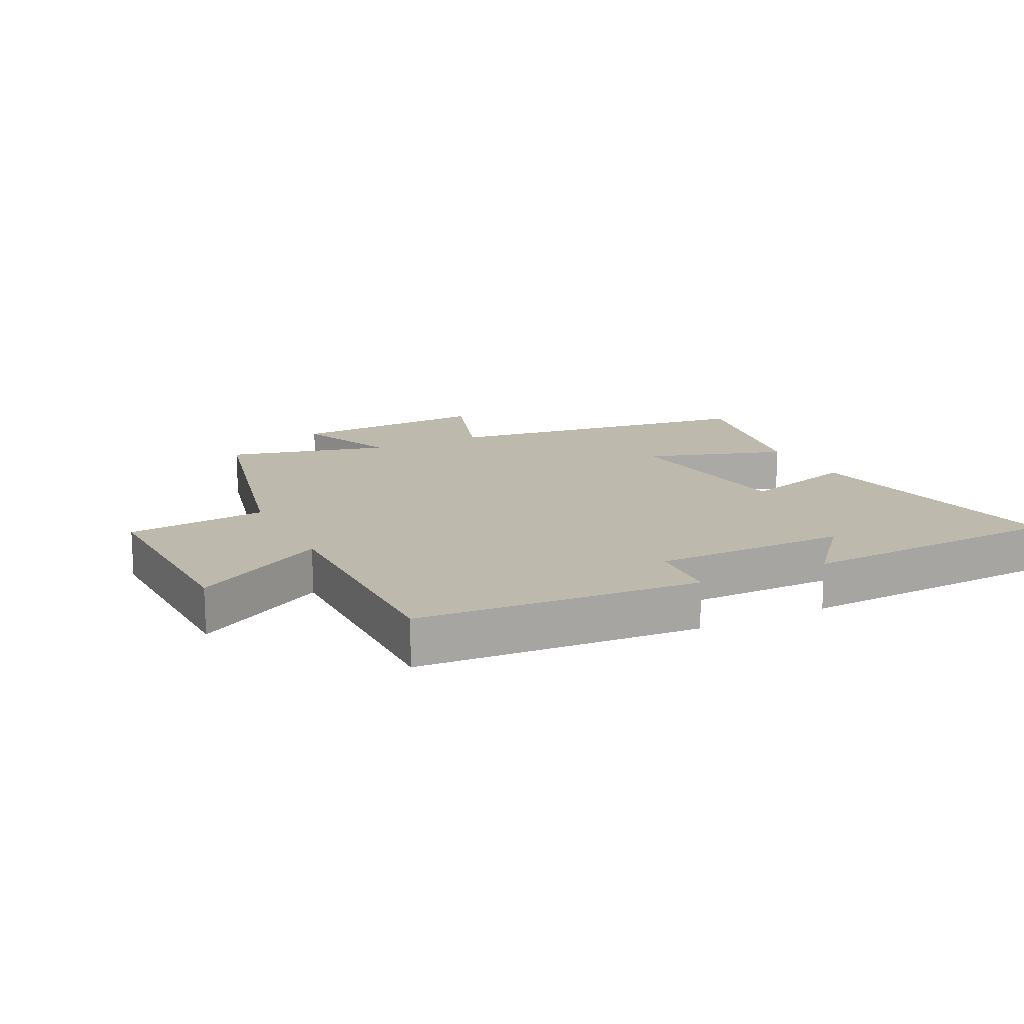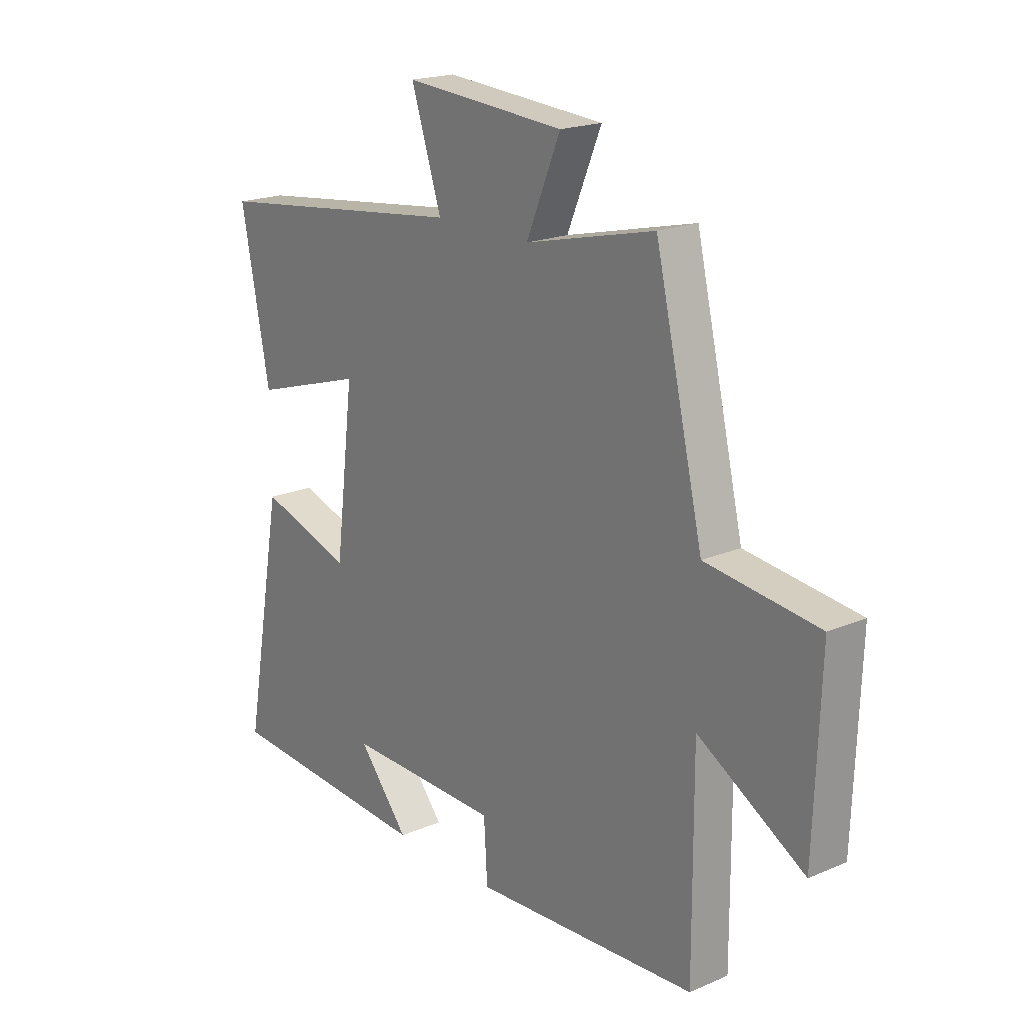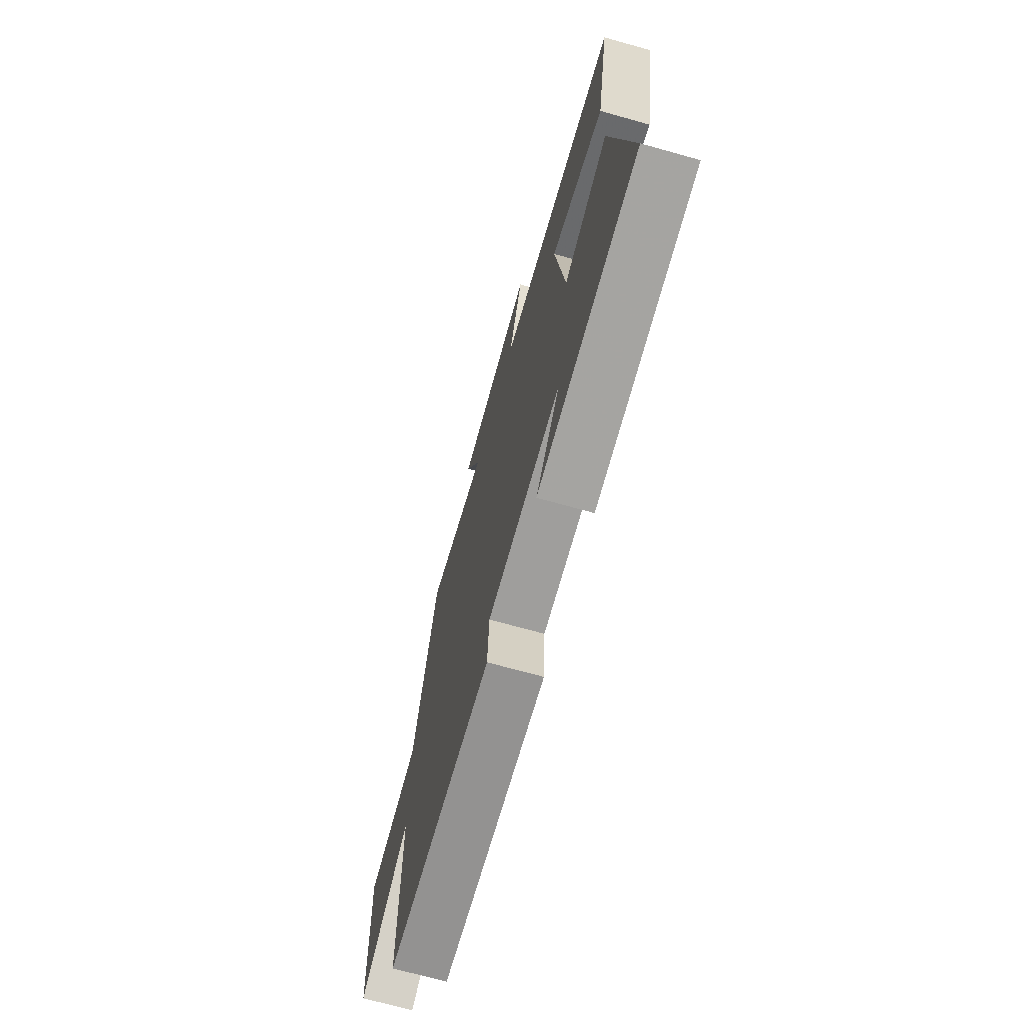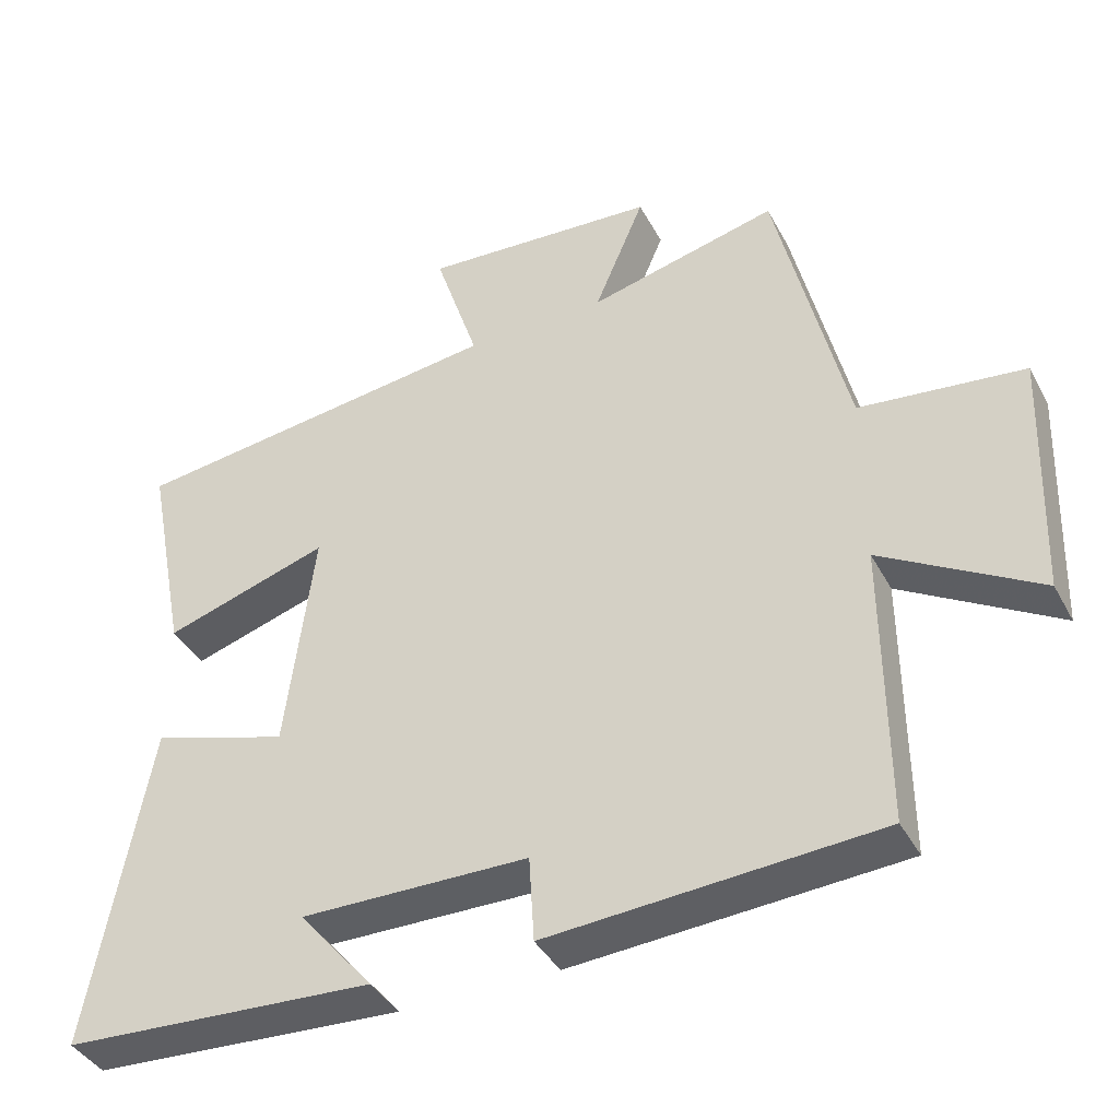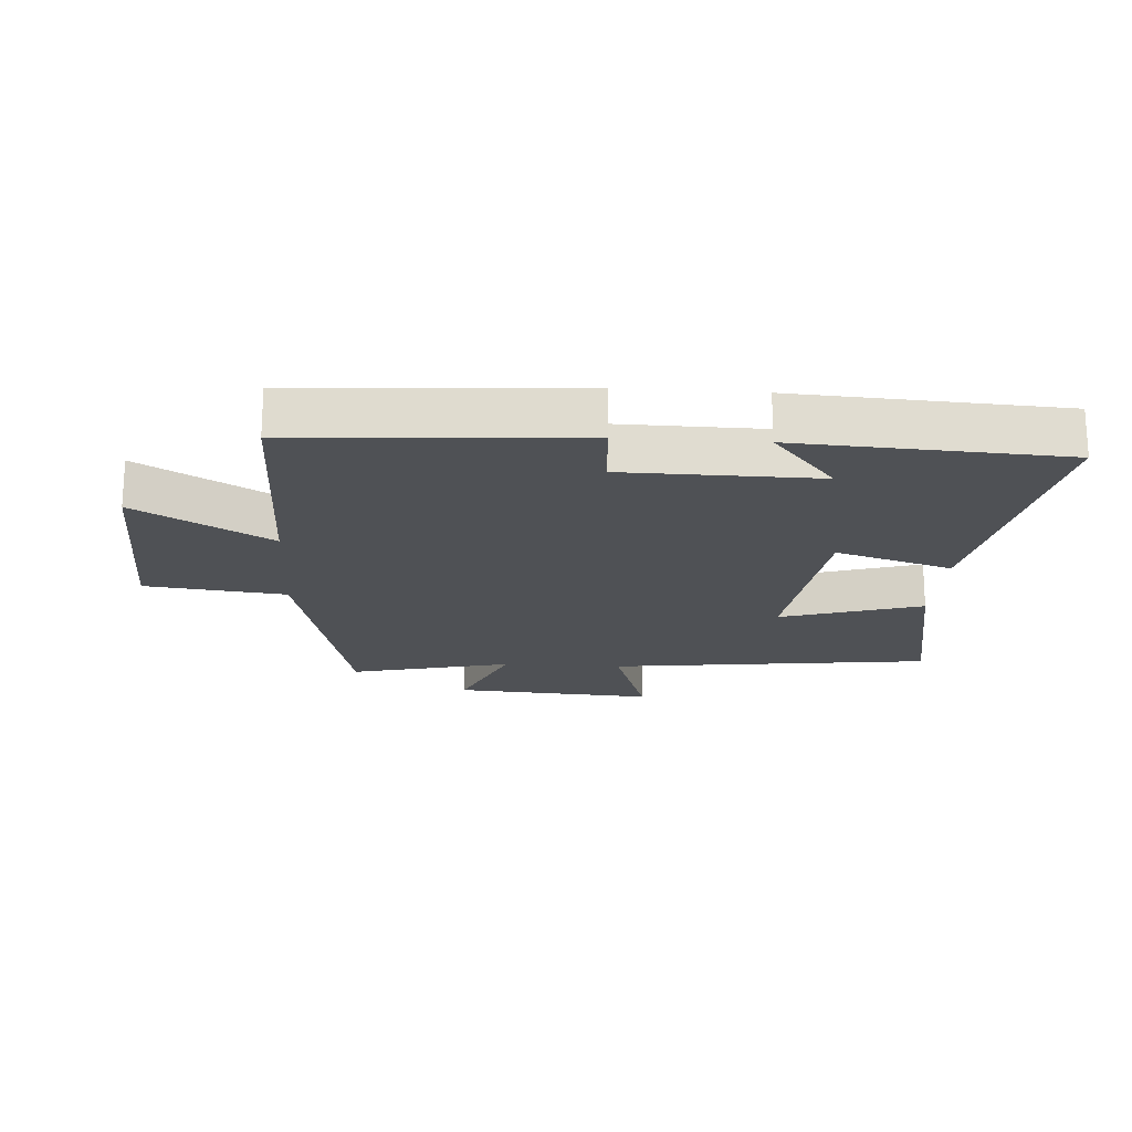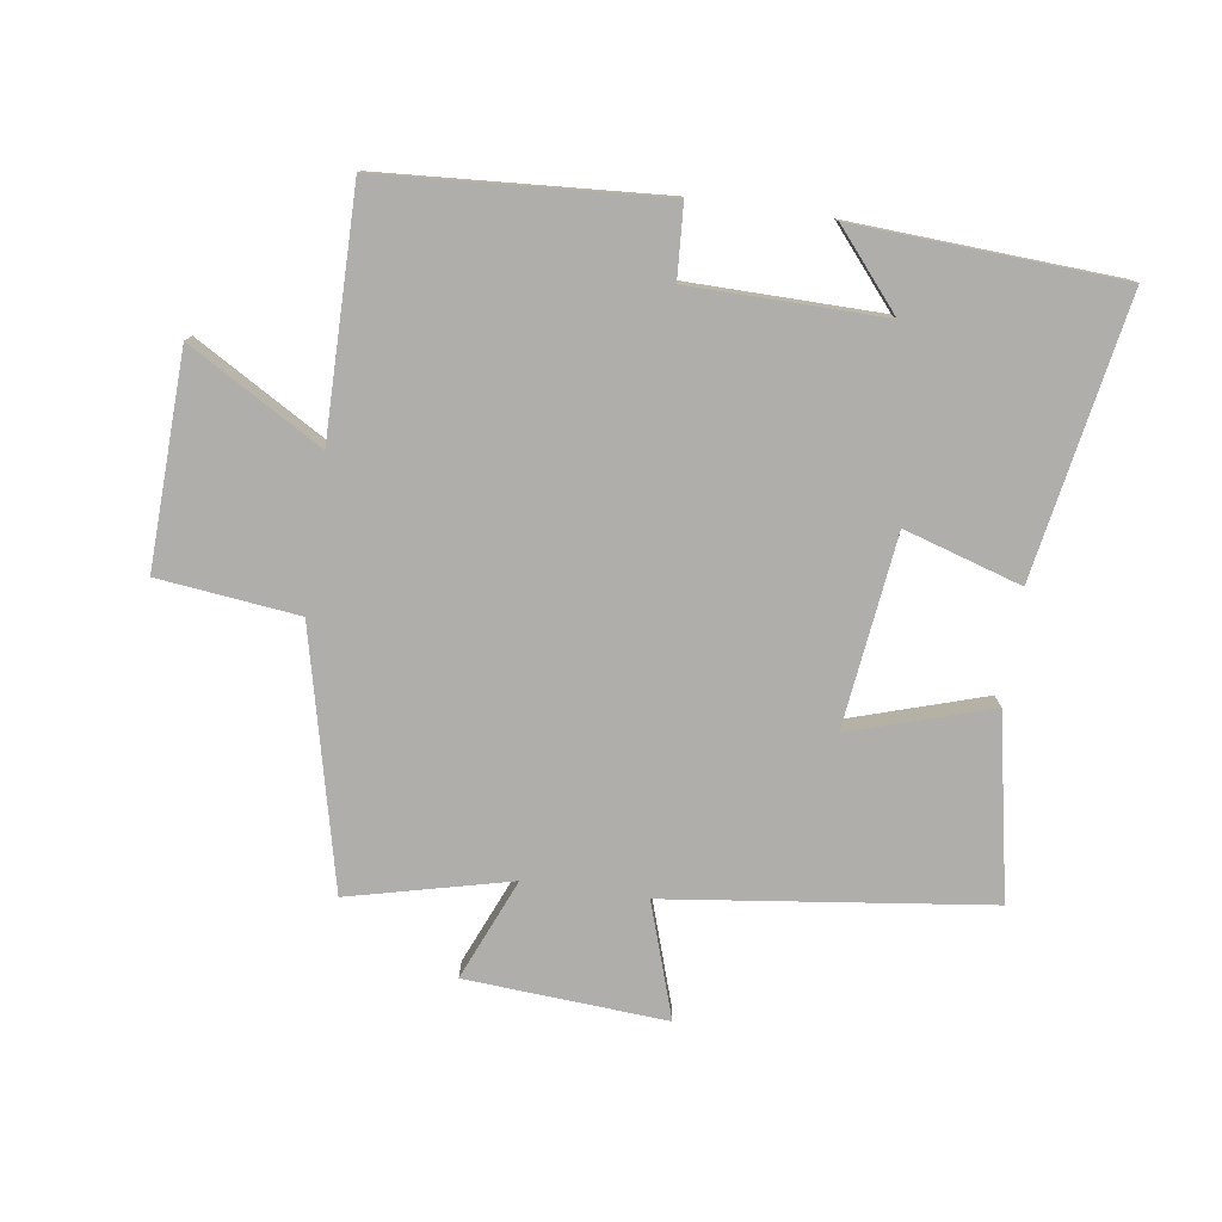
<metadata>
{"format":"obj","ext":"obj","renderer":"f3d","projection":"perspective","resolution":1024,"background":"white","views":[{"elev":15.0,"azim":153.9,"up":"+Y"},{"elev":19.6,"azim":51.5,"up":"+Z"},{"elev":-70.2,"azim":-105.6,"up":"+Z"},{"elev":-40.1,"azim":26.0,"up":"+Z"},{"elev":-19.6,"azim":176.2,"up":"+Y"},{"elev":-77.6,"azim":171.8,"up":"+Y"}]}
</metadata>
<code>
v -0.58 0.07 -0.476
v -0.5 0.07 -0.034
v -0.314 0.07 -0.092
v -0.276 0.07 0.214
v -0.5 0.07 0.144
v -0.557 0.07 0.436
v -0.045 0.07 0.5
v -0.105 0.07 0.683
v 0.215 0.07 0.661
v 0.147 0.07 0.5
v 0.404 0.07 0.562
v 0.5 0.07 0.154
v 0.723 0.07 0.128
v 0.711 0.07 -0.21
v 0.5 0.07 -0.086
v 0.502 0.07 -0.471
v 0.056 0.07 -0.5
v 0.049 0.07 -0.384
v -0.259 0.07 -0.38
v -0.158 0.07 -0.5
v -0.58 0 -0.476
v -0.5 0 -0.034
v -0.314 0 -0.092
v -0.276 0 0.214
v -0.5 0 0.144
v -0.557 0 0.436
v -0.045 0 0.5
v -0.105 0 0.683
v 0.215 0 0.661
v 0.147 0 0.5
v 0.404 0 0.562
v 0.5 0 0.154
v 0.723 0 0.128
v 0.711 0 -0.21
v 0.5 0 -0.086
v 0.502 0 -0.471
v 0.056 0 -0.5
v 0.049 0 -0.384
v -0.259 0 -0.38
v -0.158 0 -0.5
f 19 20 1
f 15 16 17 18
f 15 18 19
f 12 13 14 15
f 10 11 12 15
f 10 15 19 1
f 7 8 9 10
f 4 5 6 7
f 3 4 7 10
f 1 2 3
f 1 3 10
f 21 40 39
f 38 37 36 35
f 39 38 35
f 35 34 33 32
f 35 32 31 30
f 21 39 35 30
f 30 29 28 27
f 27 26 25 24
f 30 27 24 23
f 23 22 21
f 30 23 21
f 1 21 22 2
f 2 22 23 3
f 3 23 24 4
f 4 24 25 5
f 5 25 26 6
f 6 26 27 7
f 7 27 28 8
f 8 28 29 9
f 9 29 30 10
f 10 30 31 11
f 11 31 32 12
f 12 32 33 13
f 13 33 34 14
f 14 34 35 15
f 15 35 36 16
f 16 36 37 17
f 17 37 38 18
f 18 38 39 19
f 19 39 40 20
f 20 40 21 1

</code>
